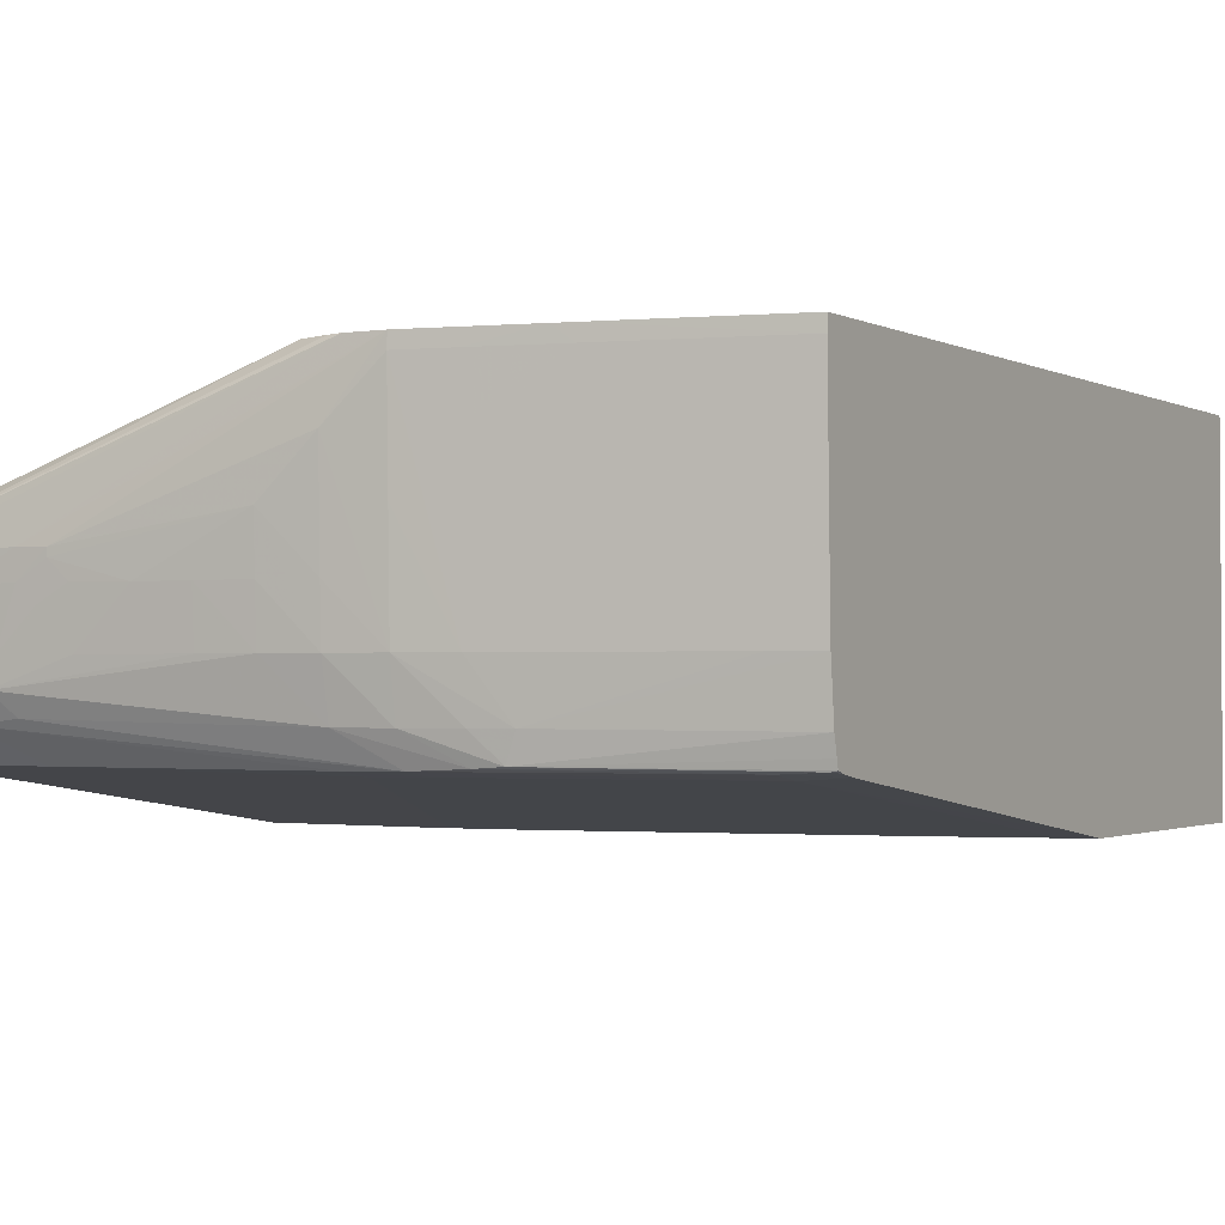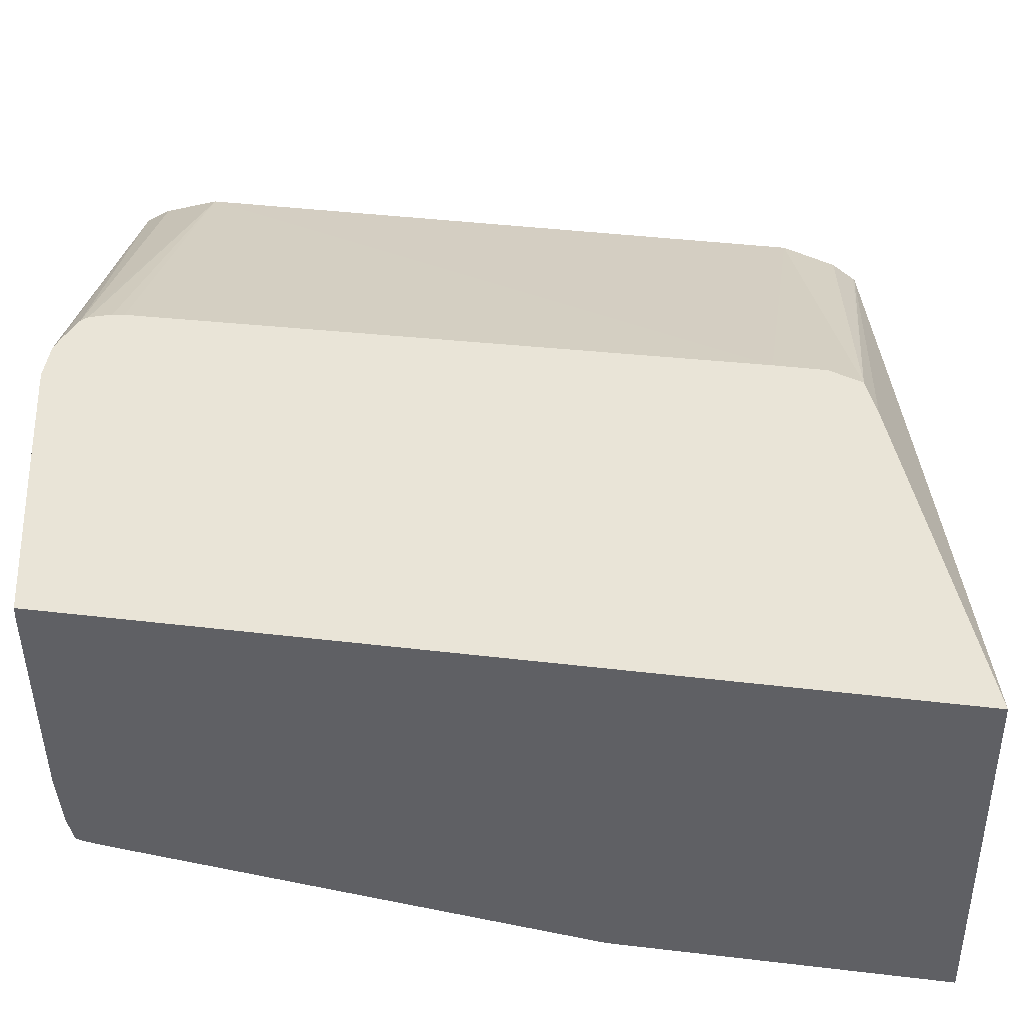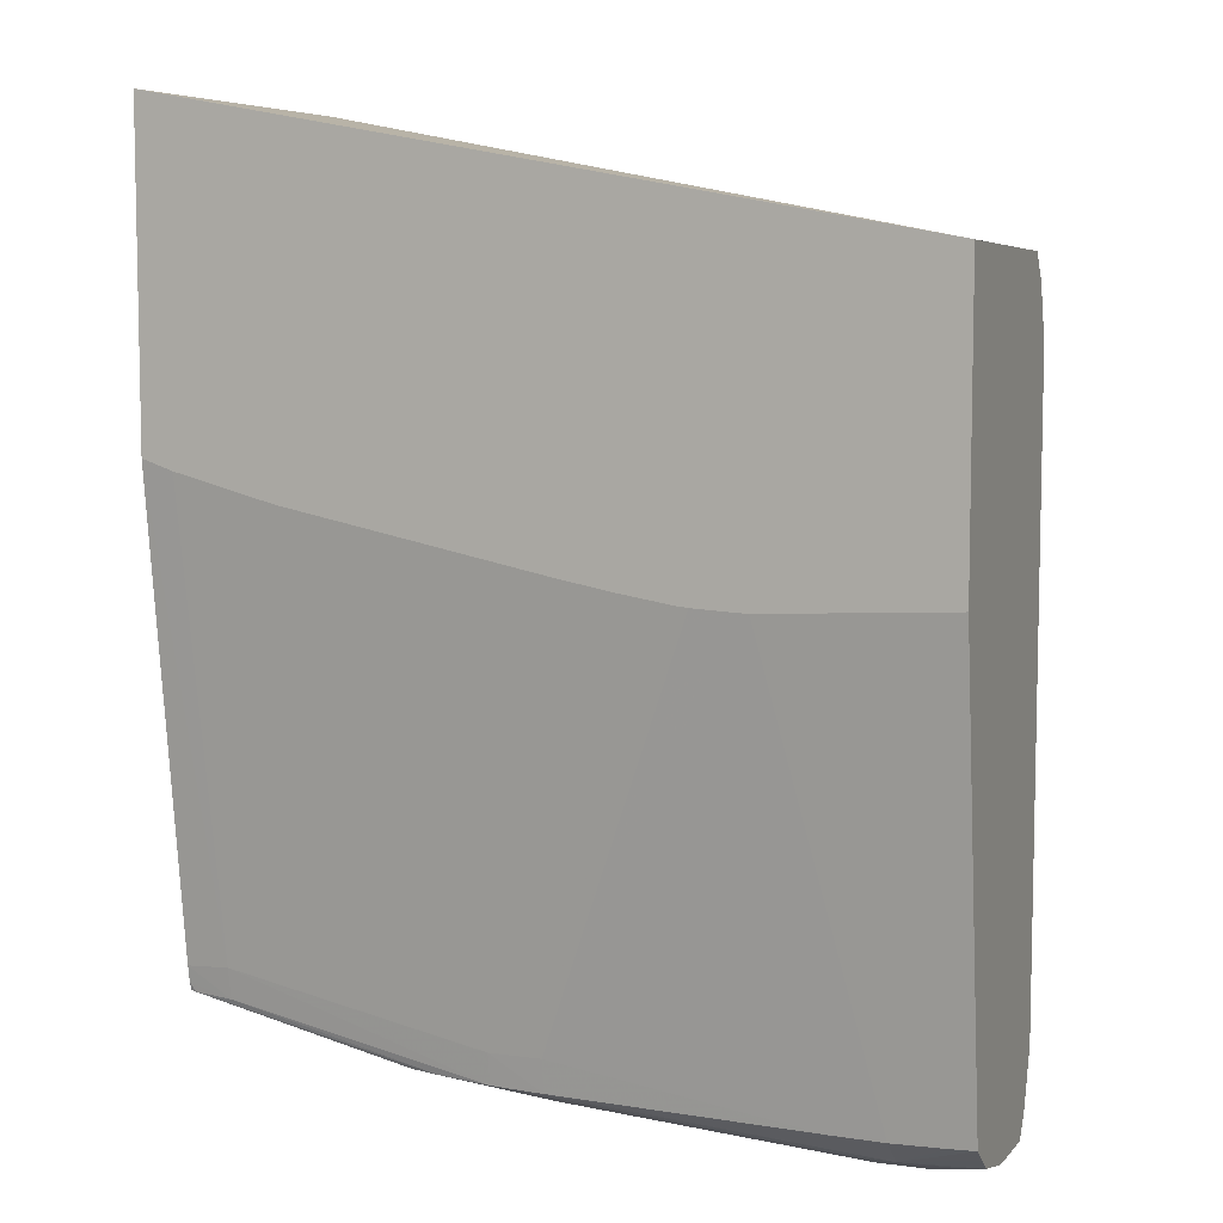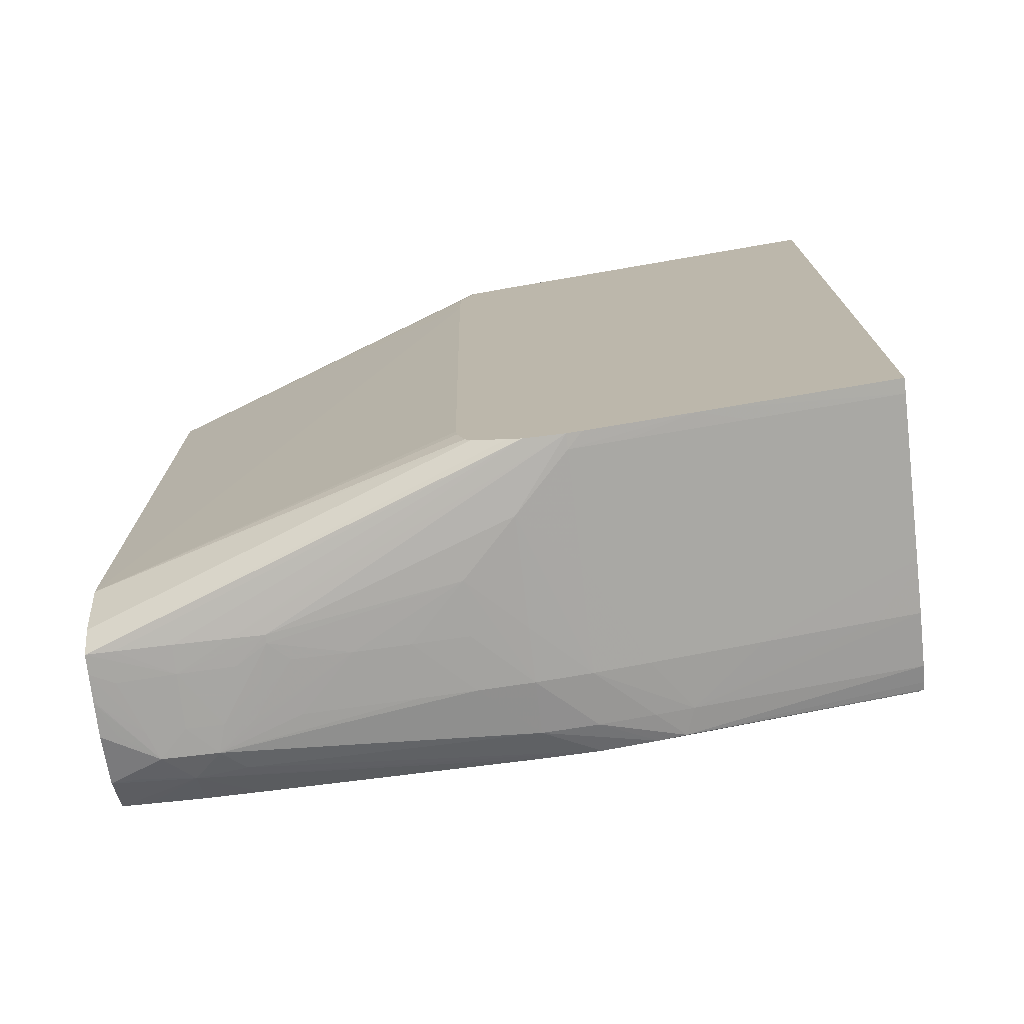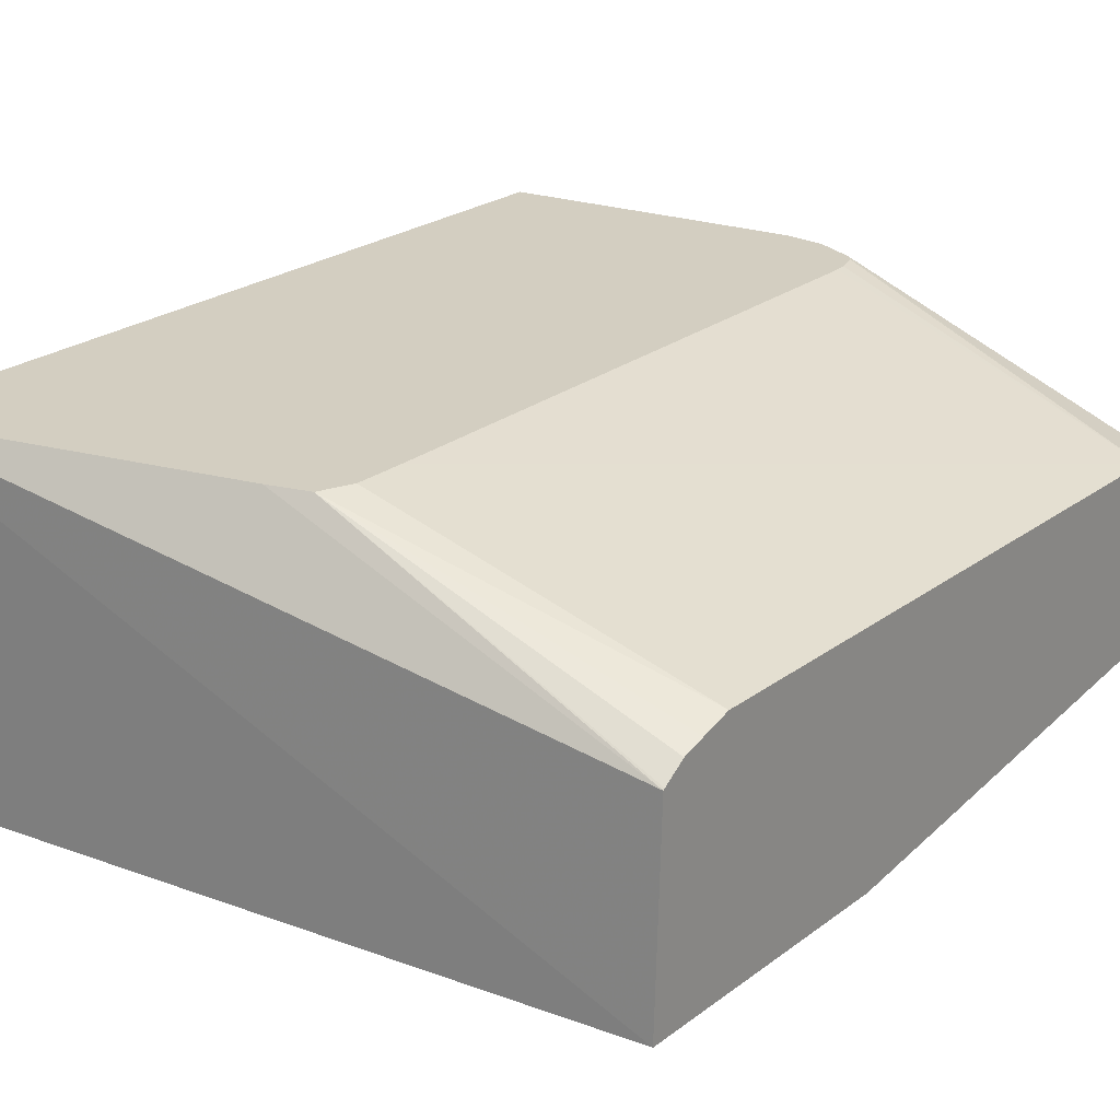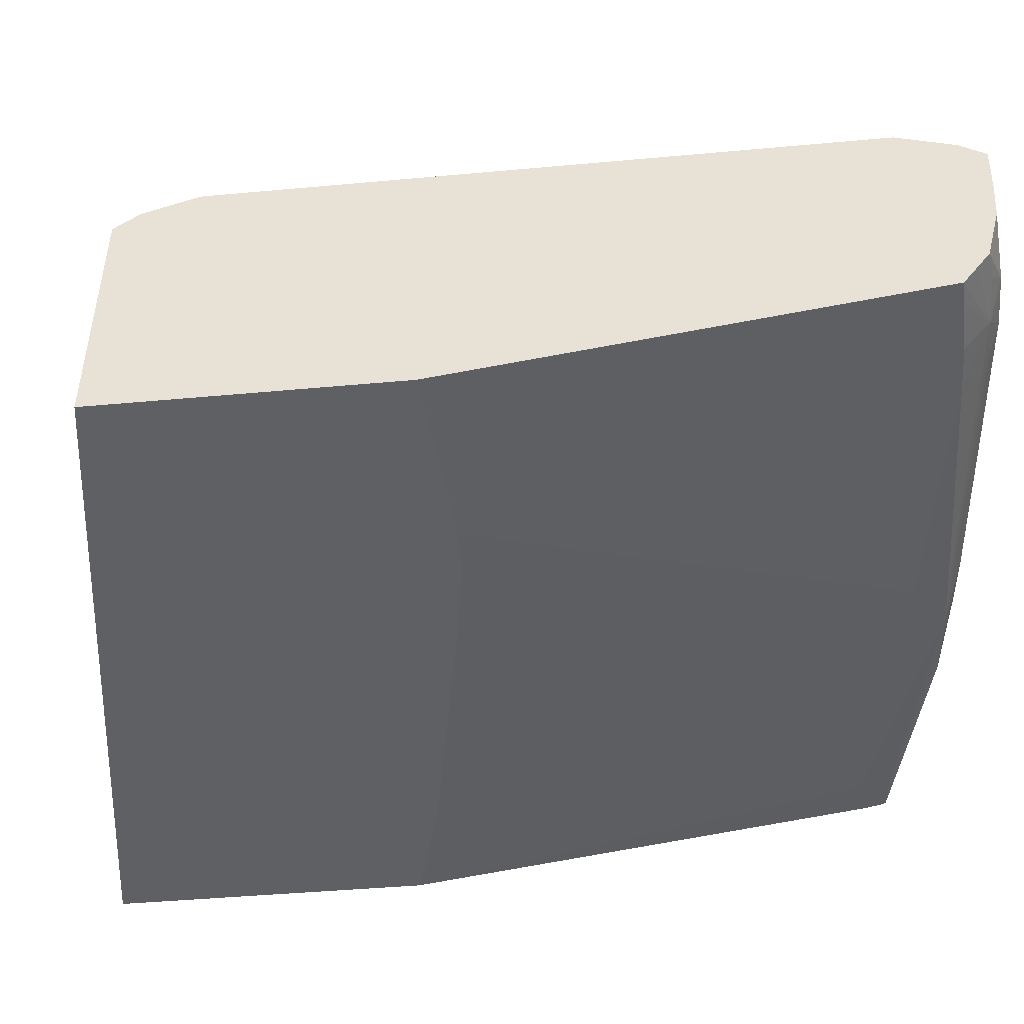
<metadata>
{"format":"obj","ext":"obj","renderer":"f3d","projection":"perspective","resolution":1024,"background":"white","views":[{"elev":-1.5,"azim":-150.5,"up":"+Y"},{"elev":42.9,"azim":-82.0,"up":"+Y"},{"elev":7.1,"azim":21.3,"up":"+Z"},{"elev":-74.6,"azim":-173.3,"up":"+Z"},{"elev":25.1,"azim":40.4,"up":"+Y"},{"elev":-42.2,"azim":96.4,"up":"+Y"}]}
</metadata>
<code>
v 0.001506 -0.04949 -0.03216
v 0.001506 -0.04512 -0.03229
v -0.013 -0.04233 -0.02963
v -0.013 -0.04949 -0.02956
v 0.001506 -0.04949 -0.0378
v -0.005249 -0.04233 -0.03214
v -0.006071 -0.04233 -0.03184
v 0.001506 -0.04509 -0.03233
v -0.013 -0.04233 -0.04578
v -0.013 -0.04949 -0.0358
v 0.001015 -0.04949 -0.03783
v 0.001506 -0.04826 -0.0467
v 0.001506 -0.04478 -0.03277
v 0.001506 -0.04463 -0.03322
v 0.001506 -0.04444 -0.03382
v -0.004983 -0.04233 -0.0328
v -0.009689 -0.04233 -0.04648
v -0.013 -0.0426 -0.04579
v -0.01239 -0.04949 -0.03601
v -0.013 -0.04829 -0.045
v -0.01214 -0.04835 -0.04495
v -0.002022 -0.04949 -0.03799
v 0.001015 -0.04826 -0.04672
v 2.62e-06 -0.04767 -0.04725
v 0.001506 -0.04793 -0.04696
v -0.004983 -0.04233 -0.03382
v 0.001506 -0.04447 -0.04596
v -0.009324 -0.04233 -0.04656
v -0.013 -0.04564 -0.04573
v -0.0102 -0.0426 -0.04638
v -0.009618 -0.04418 -0.04647
v -0.01042 -0.04949 -0.03652
v -0.013 -0.04823 -0.04533
v -0.01214 -0.04825 -0.04555
v -0.007081 -0.04825 -0.04658
v -0.007081 -0.04835 -0.04596
v -0.005283 -0.04949 -0.03757
v -0.00228 -0.04949 -0.03798
v -0.006069 -0.04836 -0.04596
v -0.00101 -0.04826 -0.04673
v 2.62e-06 -0.04826 -0.04675
v -0.0009131 -0.04757 -0.04727
v -0.0005113 -0.04716 -0.04748
v 2.62e-06 -0.04716 -0.04748
v 0.0005137 -0.04716 -0.04748
v 0.0009169 -0.04757 -0.04726
v 0.001506 -0.04762 -0.0472
v -0.006069 -0.04826 -0.04661
v -0.005185 -0.04233 -0.04596
v 0.001506 -0.04483 -0.04702
v -0.005459 -0.04233 -0.04673
v -0.005352 -0.04233 -0.04662
v -0.00521 -0.04233 -0.04619
v -0.007358 -0.04233 -0.04697
v -0.007081 -0.0426 -0.04704
v -0.008094 -0.0426 -0.04682
v -0.009694 -0.0426 -0.04649
v -0.013 -0.0458 -0.04572
v -0.008094 -0.04665 -0.04674
v -0.01012 -0.04665 -0.04631
v -0.008094 -0.04362 -0.0468
v -0.013 -0.04819 -0.04548
v -0.01289 -0.04821 -0.0455
v -0.008094 -0.04821 -0.04651
v -0.006069 -0.04766 -0.04691
v -0.003034 -0.04949 -0.03794
v -0.003273 -0.04949 -0.03792
v -0.004273 -0.04949 -0.03775
v -0.005058 -0.04665 -0.04719
v -0.004046 -0.04665 -0.04726
v -0.002022 -0.04665 -0.04741
v -0.003034 -0.04564 -0.04739
v -0.001177 -0.04665 -0.04746
v -0.001974 -0.04563 -0.04745
v -0.001394 -0.04595 -0.04748
v -0.0006703 -0.04665 -0.04749
v 2.62e-06 -0.04665 -0.04749
v 0.0006997 -0.04665 -0.04749
v 0.001434 -0.04606 -0.04748
v 0.001506 -0.04602 -0.04748
v 0.001206 -0.04665 -0.04746
v 0.001506 -0.04665 -0.04744
v 0.001506 -0.04512 -0.04749
v -0.006072 -0.04233 -0.04696
v -0.007081 -0.04233 -0.04702
v -0.007081 -0.04463 -0.04699
v -0.006069 -0.04362 -0.04718
v -0.013 -0.04665 -0.0457
v -0.01214 -0.04665 -0.04588
v -0.007081 -0.04665 -0.04695
v -0.008788 -0.04766 -0.04651
v -0.013 -0.04803 -0.04552
v -0.008603 -0.04817 -0.04647
v -0.007081 -0.04766 -0.04681
v -0.006069 -0.04665 -0.0471
v -0.005058 -0.04564 -0.04723
v -0.004046 -0.04564 -0.04732
v -0.005058 -0.04463 -0.04727
v -0.001604 -0.04528 -0.04749
v -0.001038 -0.04563 -0.04749
v 2.62e-06 -0.04564 -0.0475
v 0.001063 -0.04569 -0.04749
v 0.001506 -0.04548 -0.04749
v 0.001015 -0.04512 -0.04749
v -0.006346 -0.04233 -0.04703
v -0.00101 -0.04512 -0.04749
v -0.001604 -0.04513 -0.04749
v -0.006069 -0.04564 -0.04713
v -0.013 -0.04769 -0.0456
v -0.008094 -0.04766 -0.04664
v 2.62e-06 -0.04511 -0.04749
f 1 2 3
f 1 3 4
f 1 4 10
f 1 10 19
f 1 19 32
f 1 32 37
f 1 37 68
f 1 68 67
f 1 67 66
f 1 66 38
f 1 38 22
f 1 22 11
f 1 11 5
f 1 5 12
f 1 12 25
f 1 25 47
f 1 47 82
f 1 82 80
f 1 80 103
f 1 103 83
f 1 83 50
f 1 50 27
f 1 27 15
f 1 15 14
f 1 14 13
f 1 13 8
f 1 8 2
f 2 6 7
f 2 7 3
f 2 8 6
f 3 7 6
f 3 6 16
f 3 16 26
f 3 26 49
f 3 49 53
f 3 53 52
f 3 52 51
f 3 51 84
f 3 84 105
f 3 105 85
f 3 85 54
f 3 54 28
f 3 28 17
f 3 17 9
f 3 9 18
f 3 18 29
f 3 29 58
f 3 58 88
f 3 88 109
f 3 109 92
f 3 92 62
f 3 62 33
f 3 33 20
f 3 20 10
f 3 10 4
f 5 11 12
f 6 8 13
f 6 13 14
f 6 14 15
f 6 15 16
f 9 17 18
f 10 20 21
f 10 21 19
f 11 22 12
f 12 23 24
f 12 24 25
f 12 22 23
f 15 26 16
f 15 27 26
f 17 28 18
f 18 28 30
f 18 30 31
f 18 31 29
f 19 21 32
f 20 33 34
f 20 34 21
f 21 34 35
f 21 35 36
f 21 36 37
f 21 37 32
f 22 38 39
f 22 39 40
f 22 40 41
f 22 41 23
f 23 41 24
f 24 42 43
f 24 43 44
f 24 44 45
f 24 45 46
f 24 46 47
f 24 47 25
f 24 41 40
f 24 40 48
f 24 48 35
f 24 35 42
f 26 27 49
f 27 50 51
f 27 51 52
f 27 52 53
f 27 53 49
f 28 54 55
f 28 55 56
f 28 56 57
f 28 57 30
f 29 31 59
f 29 59 60
f 29 60 58
f 30 57 61
f 30 61 31
f 31 61 59
f 33 62 63
f 33 63 34
f 34 63 64
f 34 64 35
f 35 65 42
f 35 48 36
f 35 64 65
f 36 48 39
f 36 39 66
f 36 66 67
f 36 67 68
f 36 68 37
f 38 66 39
f 39 48 40
f 42 65 43
f 43 69 70
f 43 70 71
f 43 71 72
f 43 72 73
f 43 73 74
f 43 74 75
f 43 75 76
f 43 76 77
f 43 77 44
f 43 65 69
f 44 77 45
f 45 77 78
f 45 78 79
f 45 79 80
f 45 80 81
f 45 81 82
f 45 82 47
f 45 47 46
f 50 83 51
f 51 83 84
f 54 85 55
f 55 86 59
f 55 59 61
f 55 61 56
f 55 85 87
f 55 87 86
f 56 61 57
f 58 60 89
f 58 89 88
f 59 86 90
f 59 90 91
f 59 91 60
f 60 91 89
f 62 92 93
f 62 93 63
f 63 93 64
f 64 93 94
f 64 94 65
f 65 94 95
f 65 95 69
f 69 95 96
f 69 96 97
f 69 97 70
f 70 97 72
f 70 72 71
f 72 97 98
f 72 98 99
f 72 99 74
f 72 74 73
f 74 99 75
f 75 99 76
f 76 99 100
f 76 100 101
f 76 101 77
f 77 101 78
f 78 101 102
f 78 102 103
f 78 103 79
f 79 103 80
f 80 82 81
f 83 103 102
f 83 102 101
f 83 101 104
f 83 104 105
f 83 105 84
f 85 105 106
f 85 106 107
f 85 107 87
f 86 87 90
f 87 107 98
f 87 98 108
f 87 108 90
f 88 89 91
f 88 91 109
f 90 94 110
f 90 110 91
f 90 108 95
f 90 95 94
f 91 93 109
f 91 110 93
f 92 109 93
f 93 110 94
f 95 108 98
f 95 98 96
f 96 98 97
f 98 107 99
f 99 107 100
f 100 107 101
f 101 107 106
f 101 106 111
f 101 111 104
f 104 111 105
f 105 111 106

</code>
